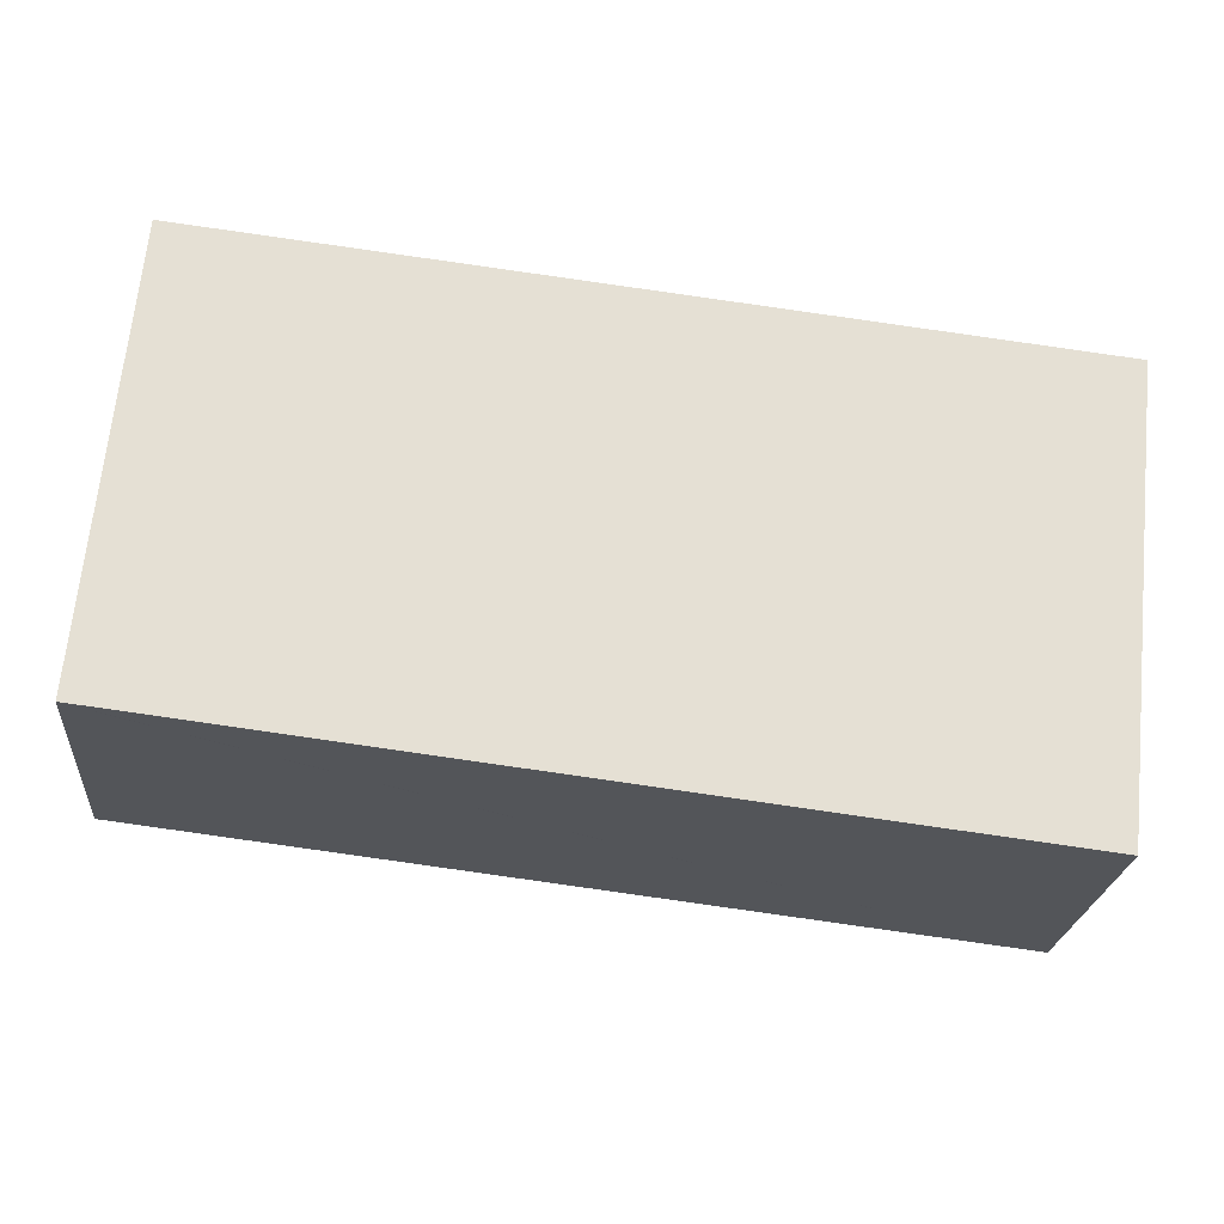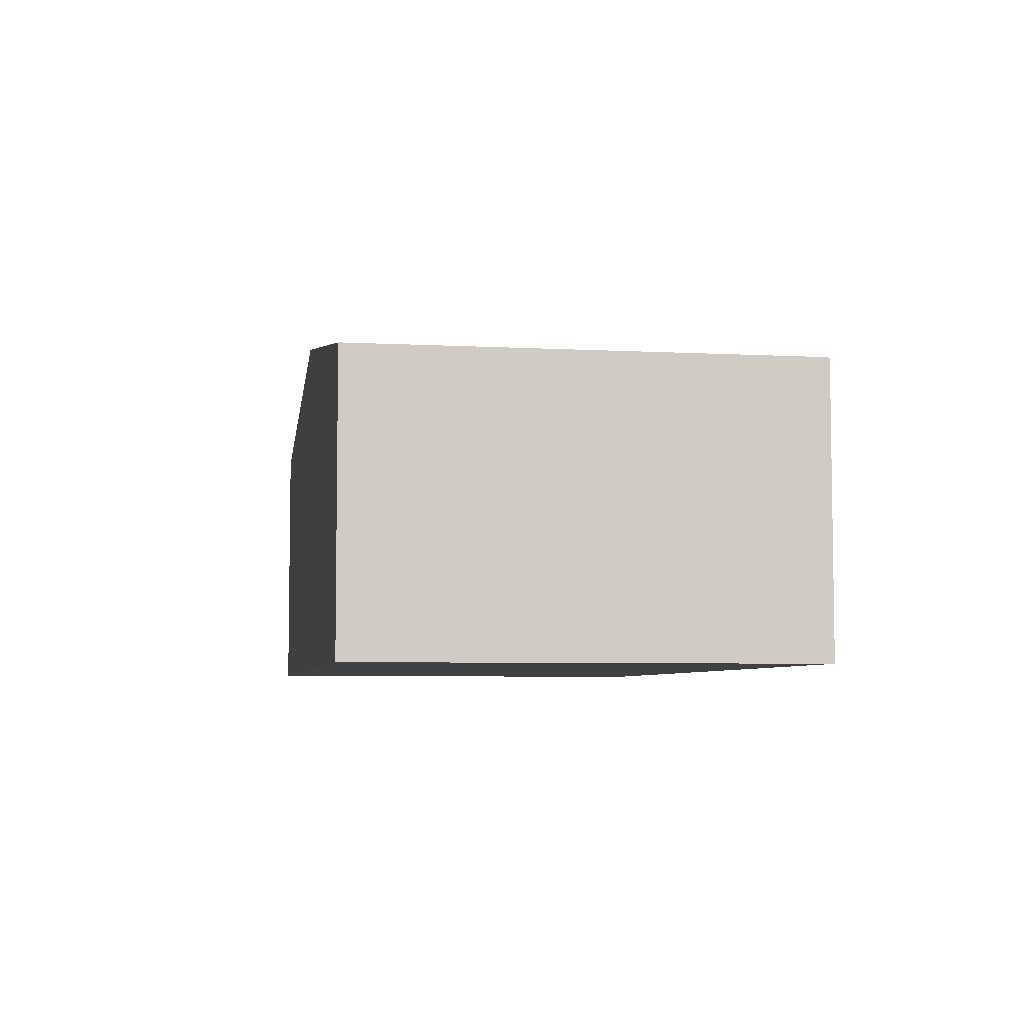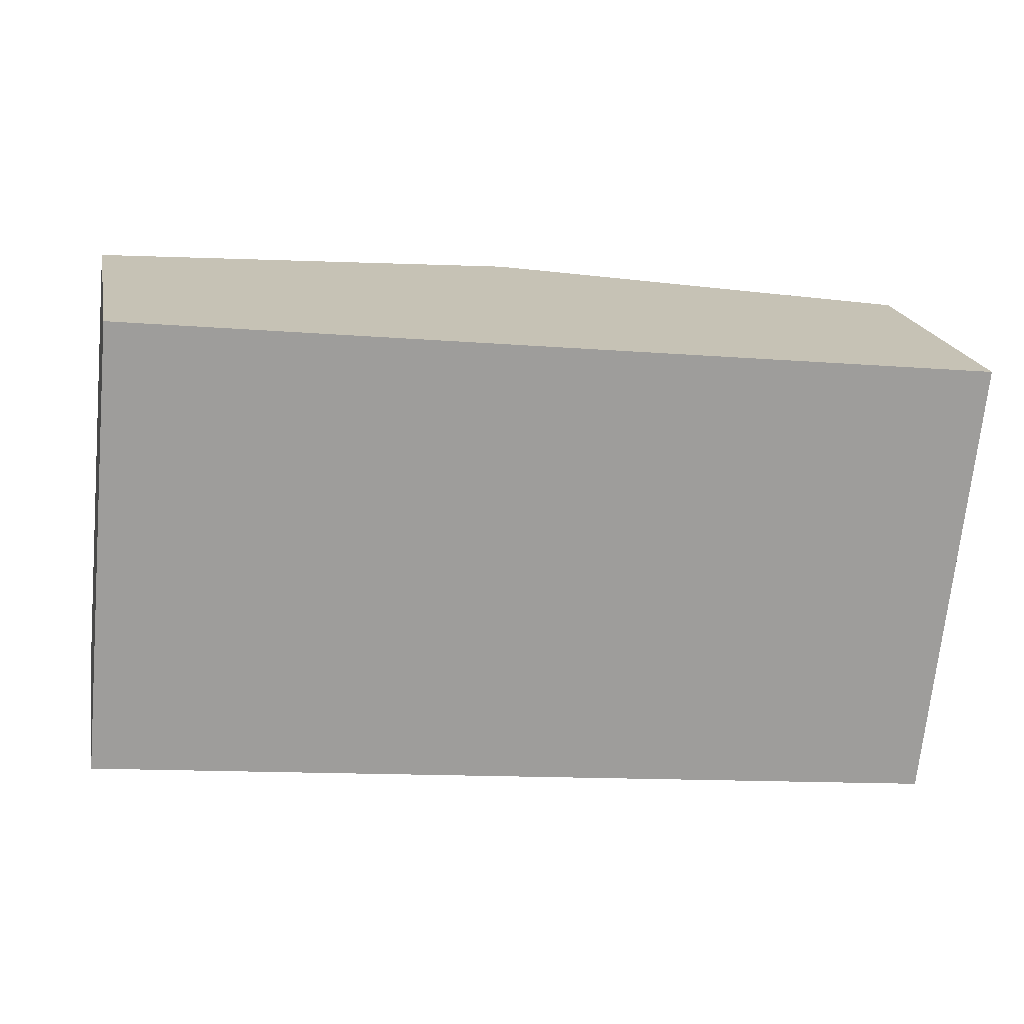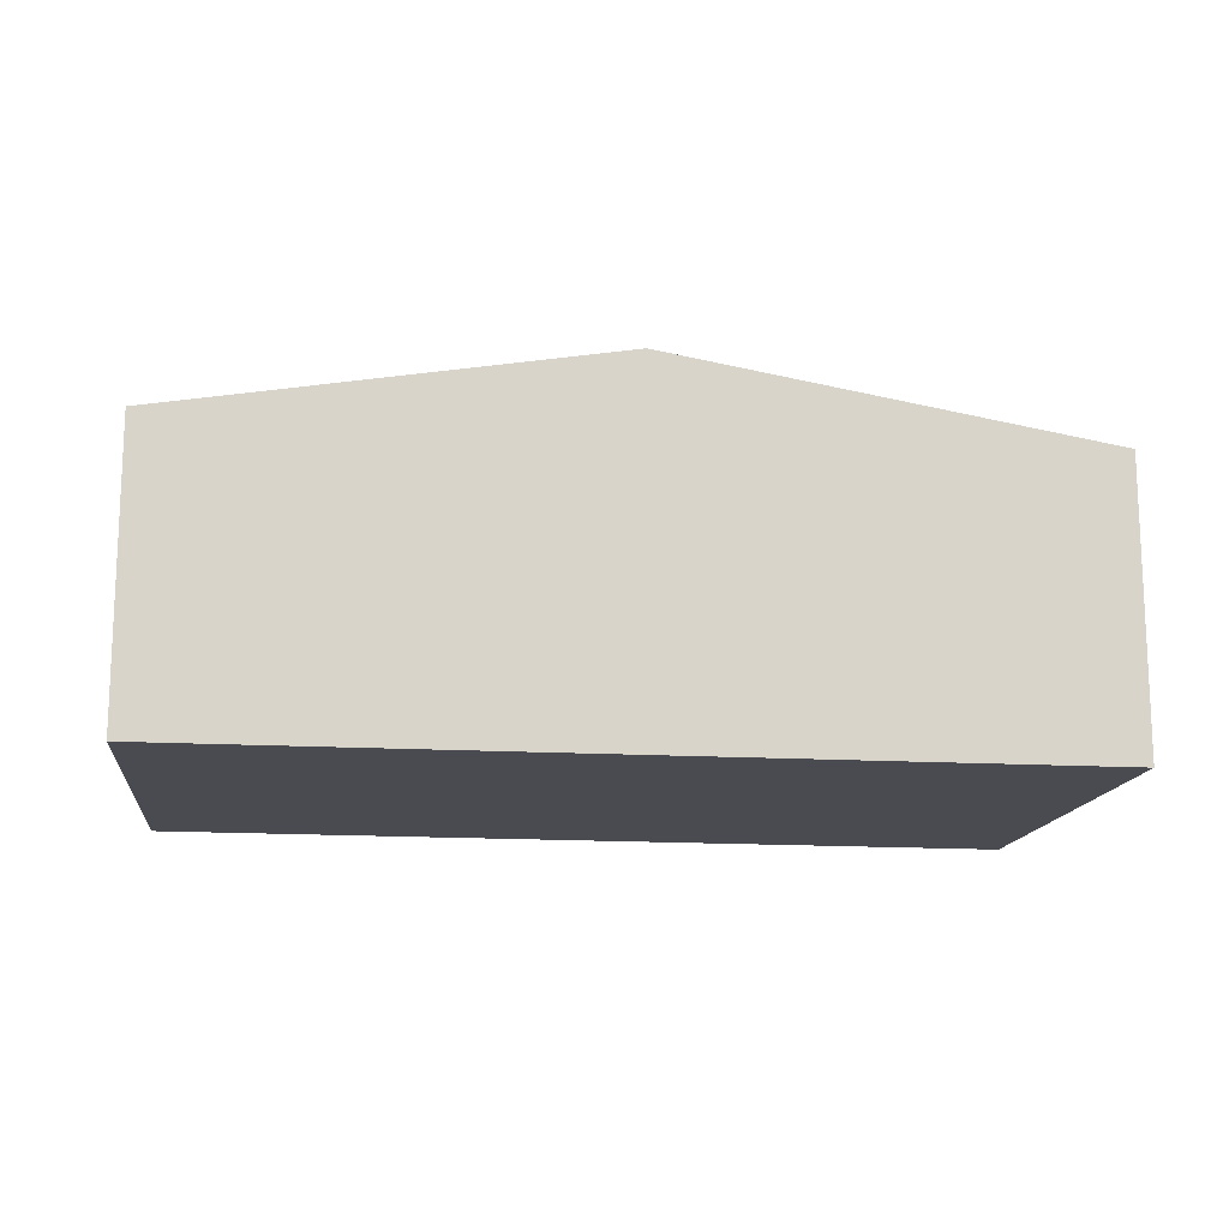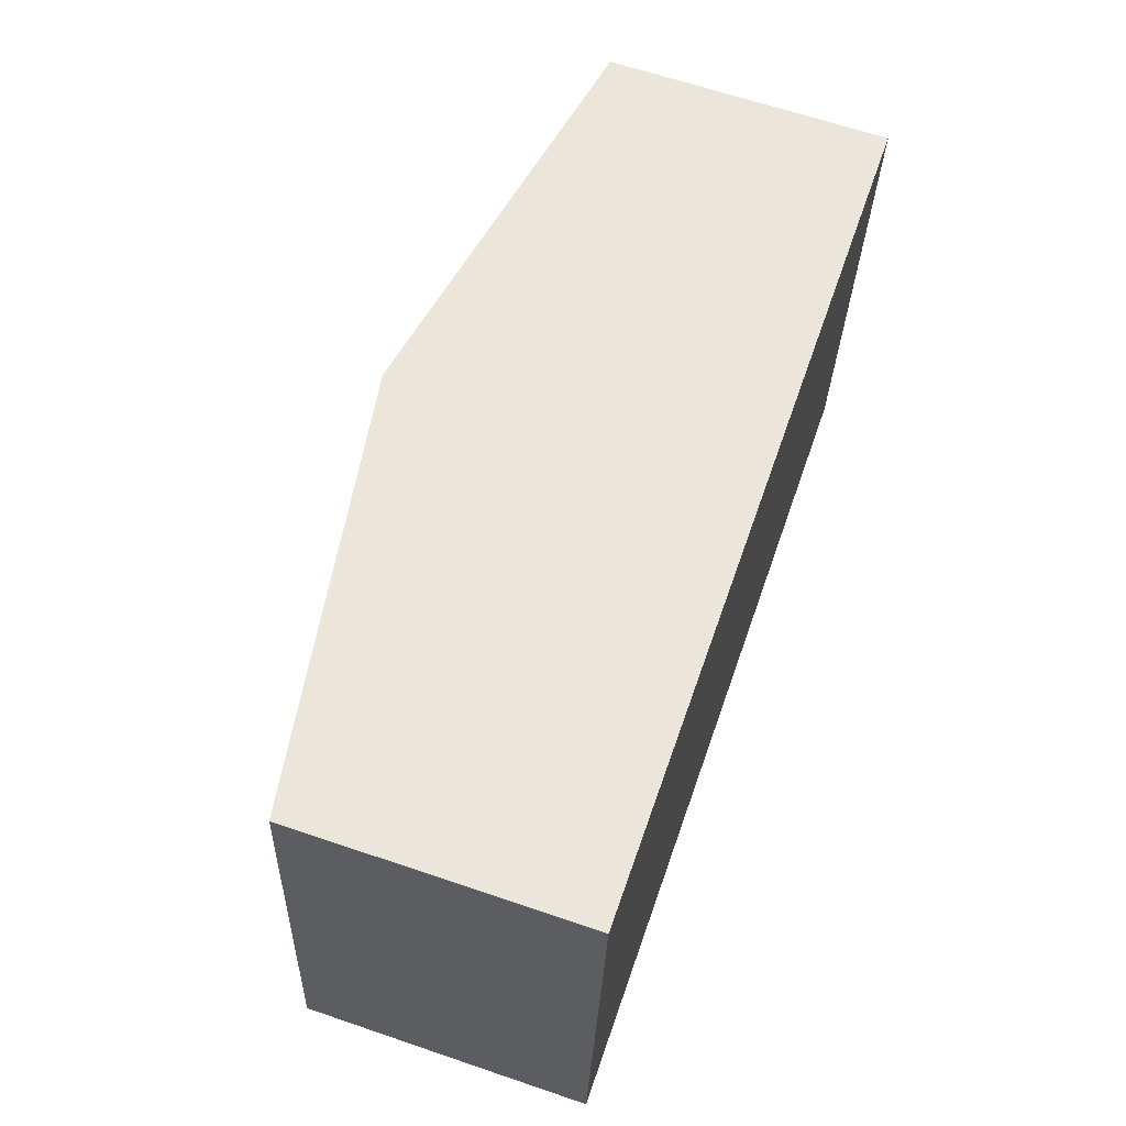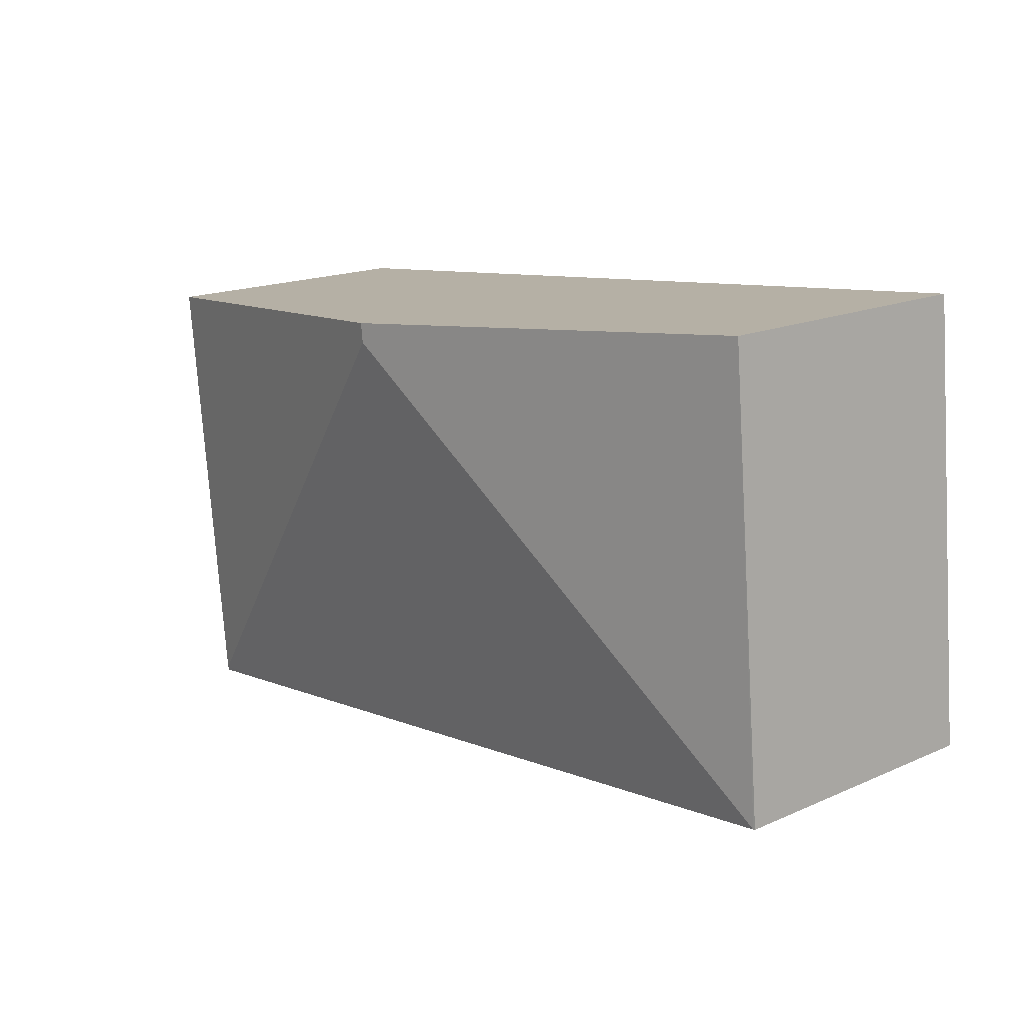
<metadata>
{"format":"obj","ext":"obj","renderer":"f3d","projection":"perspective","resolution":1024,"background":"white","views":[{"elev":-23.7,"azim":-5.1,"up":"+Z"},{"elev":-5.7,"azim":86.9,"up":"+Y"},{"elev":19.6,"azim":-11.1,"up":"+Z"},{"elev":-14.6,"azim":-1.2,"up":"+Y"},{"elev":64.7,"azim":-71.1,"up":"+Z"},{"elev":17.2,"azim":-131.2,"up":"+Z"}]}
</metadata>
<code>
v  8.108 2.541 3.147
v  4.24 3.19 3.394
v  4.259 3.19 3.566
v  7.671 2.541 -0.875
v  0.371 2.535 3.99
v  0.015 2.548 -0.002
v  7.667 2.535 -0.909
v  0 2.545 1.558e-16
v  0 0 0
v  0.371 -2.443e-16 3.99
v  4.259 -2.184e-16 3.566
v  8.108 -1.927e-16 3.147
v  7.671 5.358e-17 -0.875
v  7.667 5.566e-17 -0.909
v  0.015 1.225e-19 -0.002
g defaultobject
f 1 2 3
f 2 1 4
f 2 5 3
f 5 2 6
f 6 4 7
f 4 6 2
f 5 6 8
f 9 5 8
f 5 9 10
f 10 3 5
f 3 10 11
f 3 11 1
f 1 11 12
f 12 4 1
f 4 12 13
f 4 13 7
f 7 13 14
f 6 9 8
f 9 6 7
f 9 7 15
f 15 7 14
f 11 13 12
f 13 11 10
f 13 10 14
f 14 10 15
f 15 10 9

</code>
